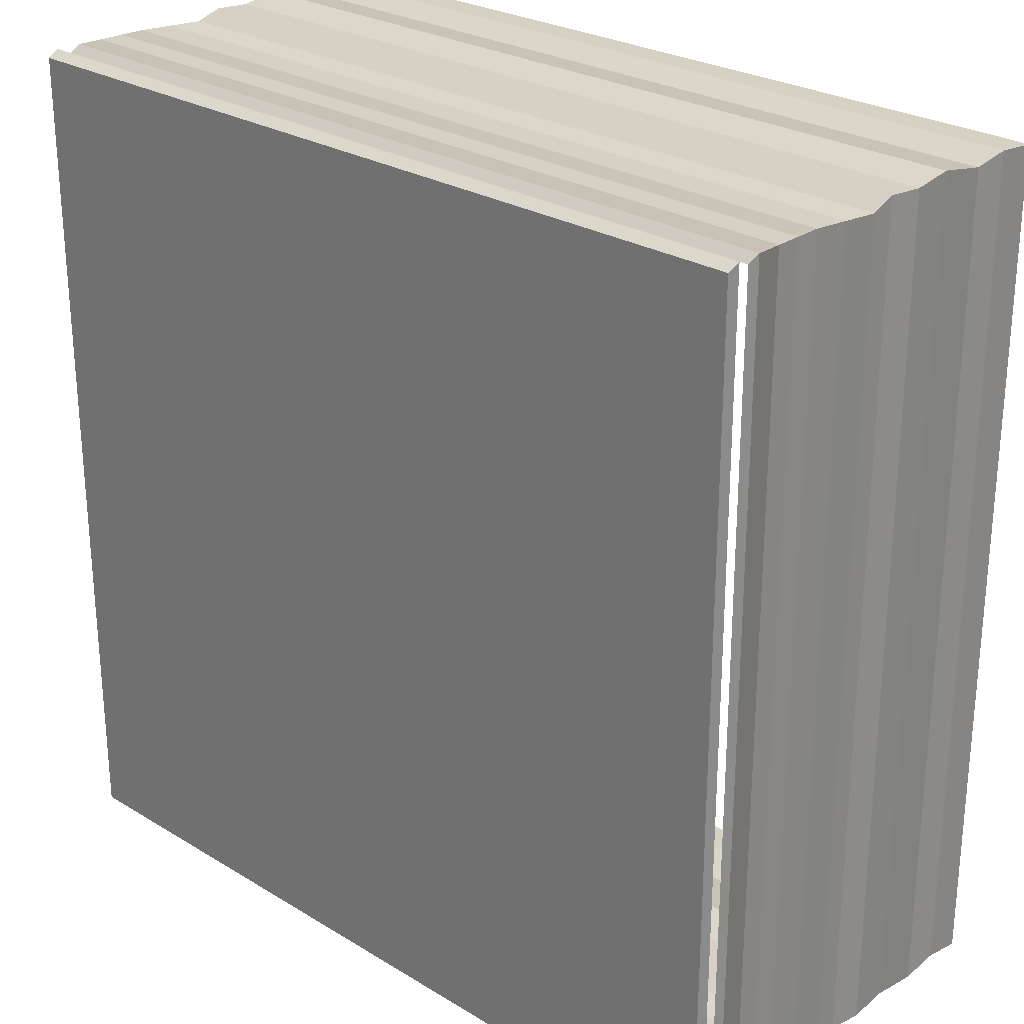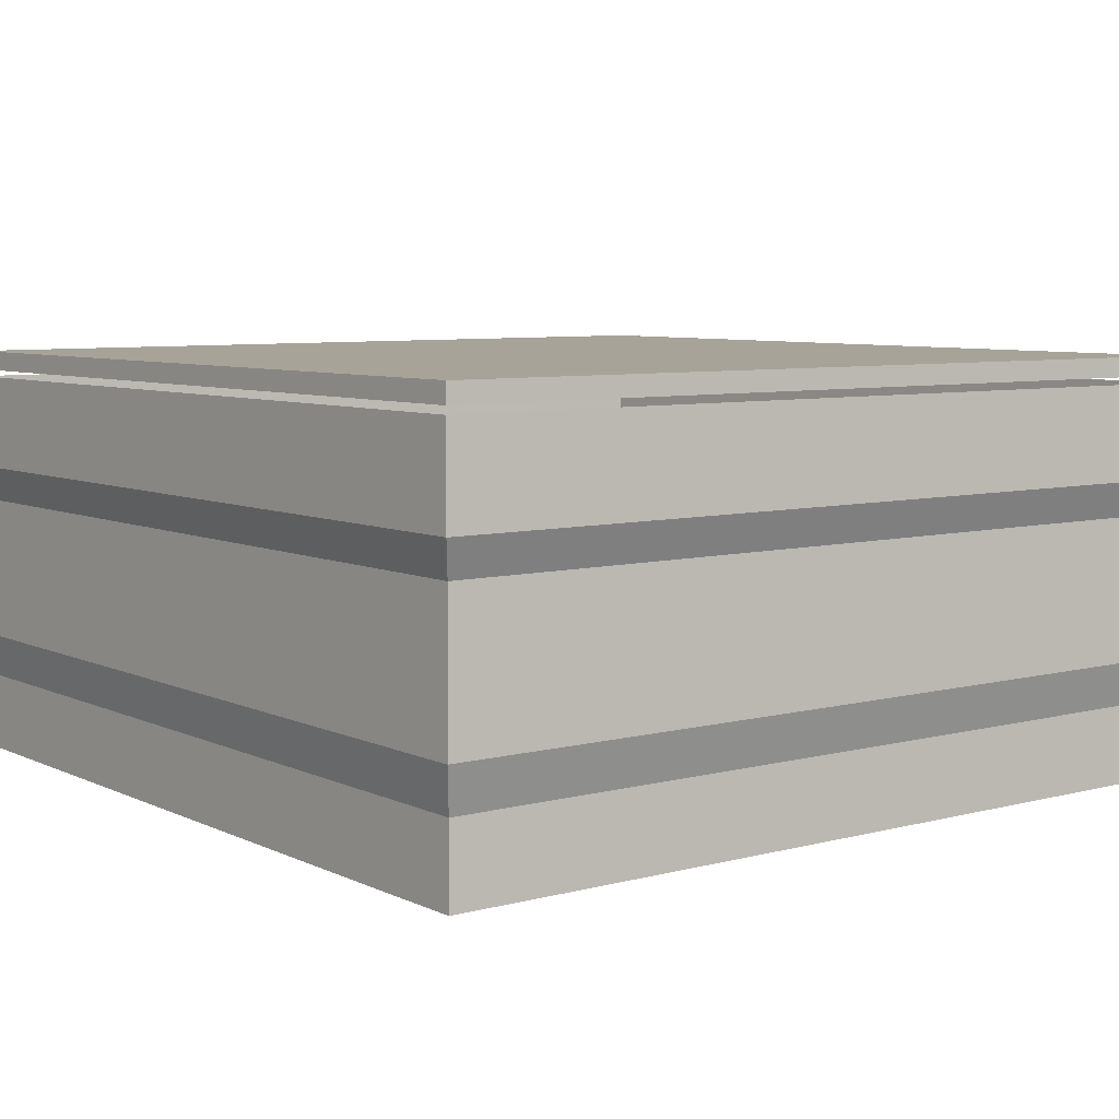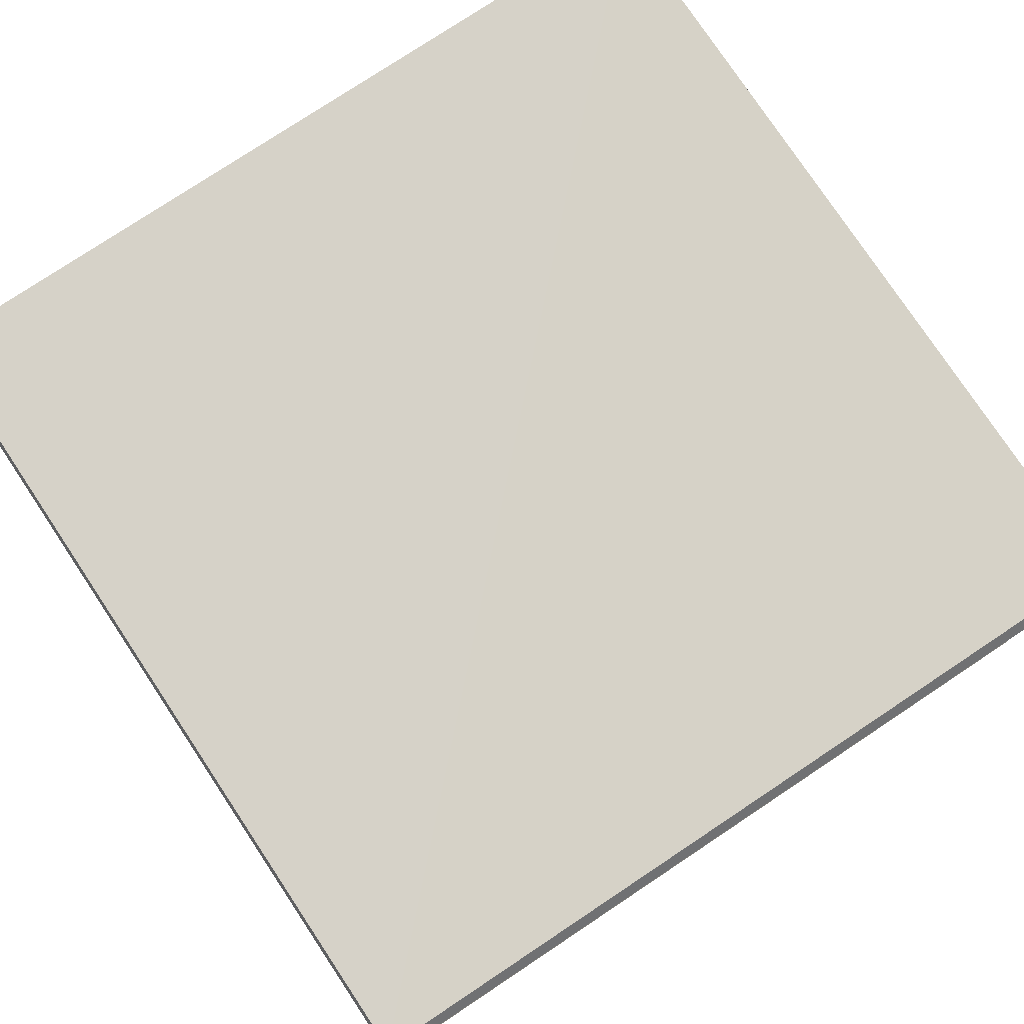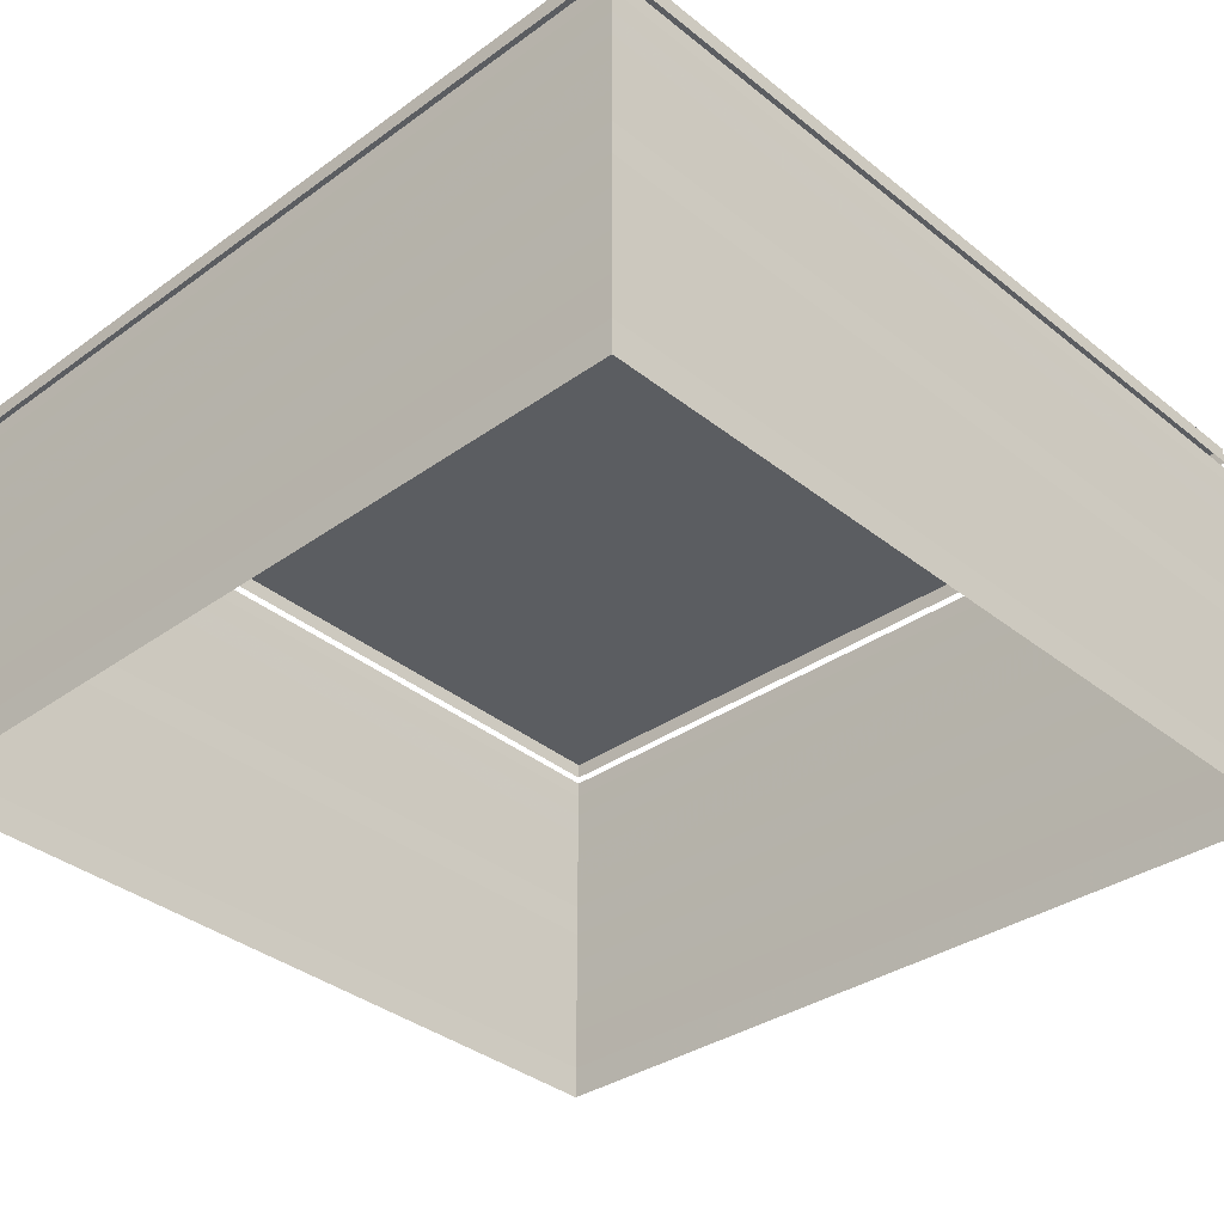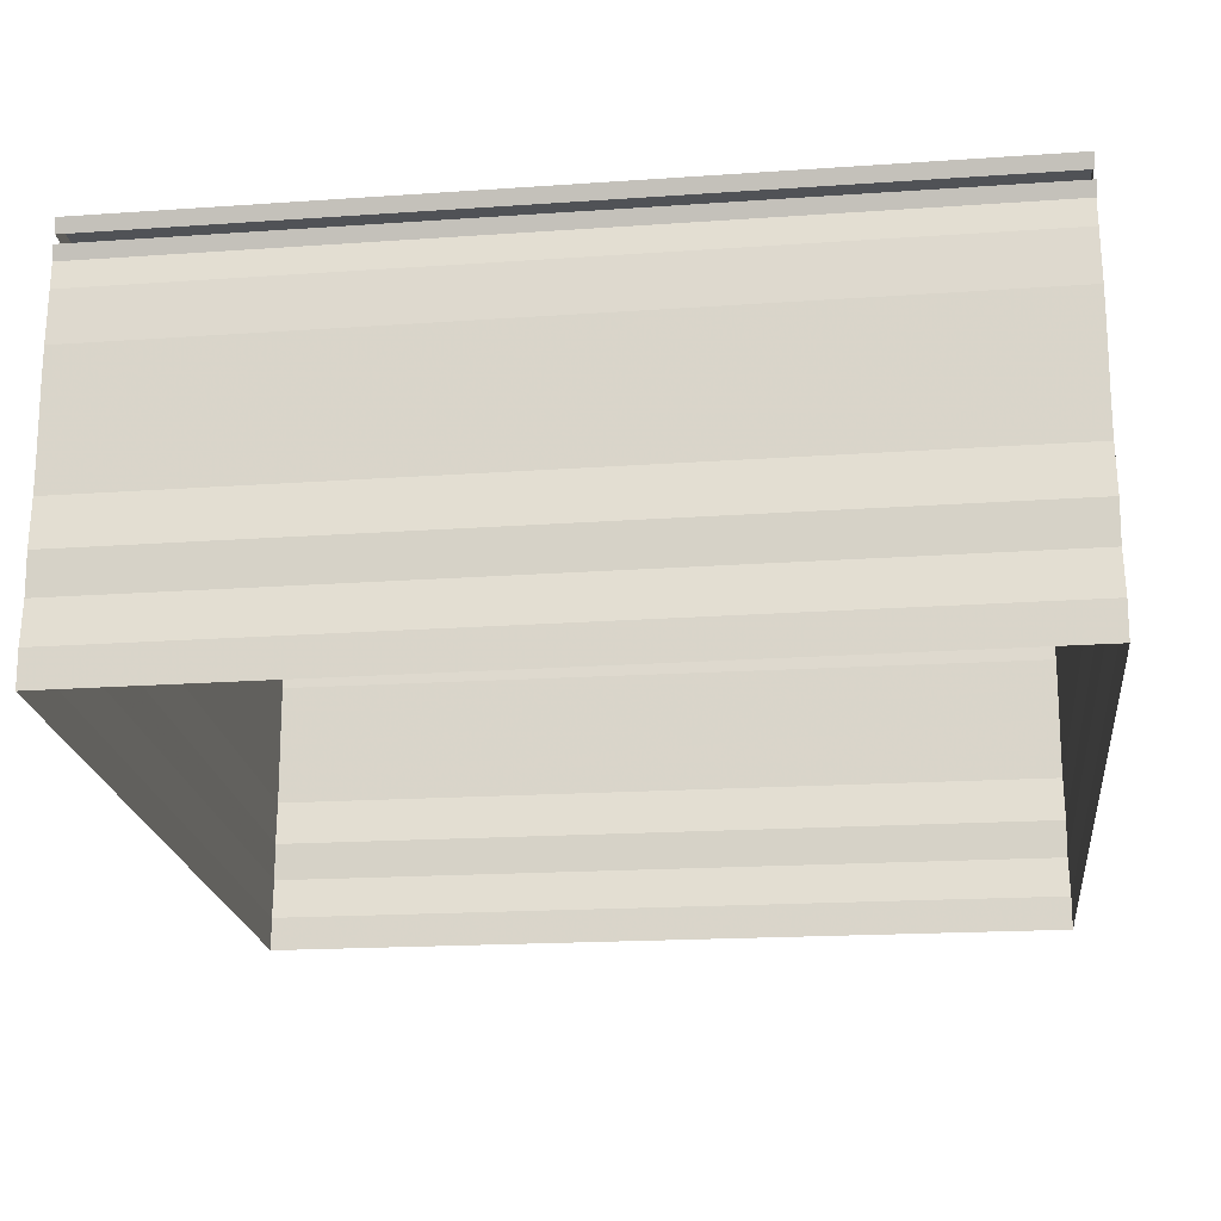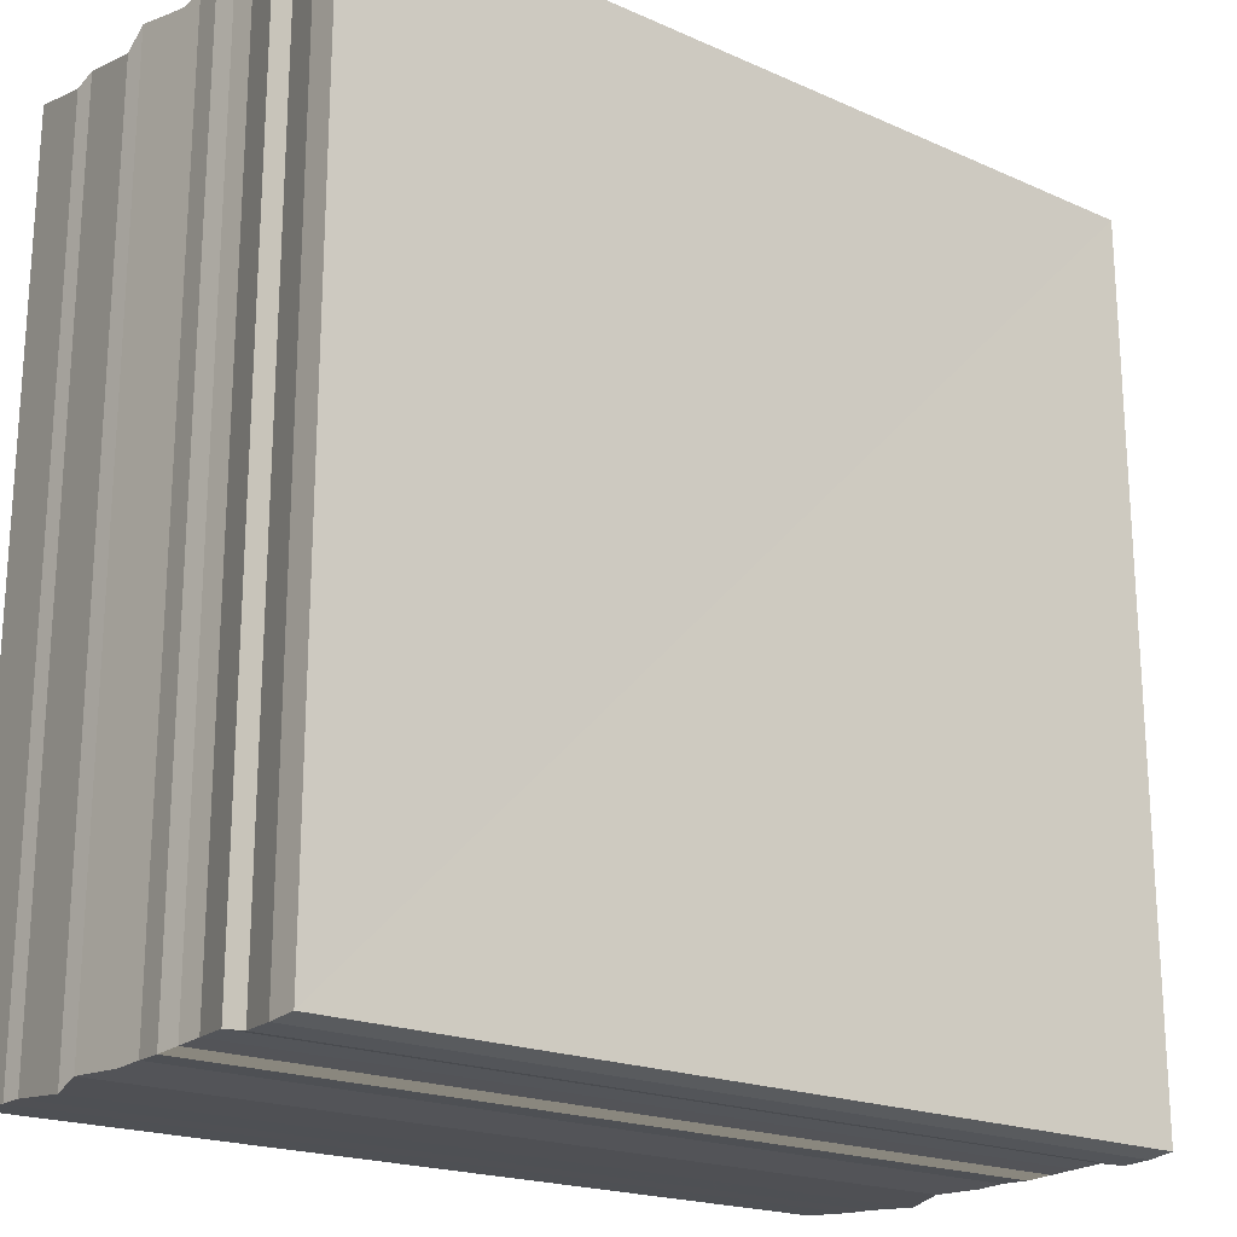
<metadata>
{"format":"obj","ext":"obj","renderer":"f3d","projection":"perspective","resolution":1024,"background":"white","views":[{"elev":26.6,"azim":43.1,"up":"+Y"},{"elev":6.9,"azim":-36.9,"up":"+Z"},{"elev":78.4,"azim":146.2,"up":"+Z"},{"elev":-35.3,"azim":-136.7,"up":"+Z"},{"elev":-20.9,"azim":-173.2,"up":"+Z"},{"elev":-20.5,"azim":-39.5,"up":"+Y"}]}
</metadata>
<code>
o 6399
v 2235 1882 17.26
v 2235 1882 17.26
v 2235 1882 17.26
v 2235 1882 17.26
v 2235 1882 17.26
v 2235 1882 17.26
v 2235 1882 17.26
v 2235 1882 17.26
v 2235 1882 17.26
v 2235 1882 17.26
v 2235 1882 17.26
v 2235 1882 17.26
v 2235 1882 17.26
v 2235 1882 17.26
v 2235 1882 17.26
v 2235 1882 17.26
v 2235 1882 17.26
v 2235 1882 17.26
v 2235 1882 17.26
v 2235 1882 17.26
v 2235 1882 17.26
v 2235 1882 17.26
v 2235 1882 17.26
v 2235 1882 17.26
v 2235 1882 17.26
v 2235 1882 17.26
v 2235 1882 17.26
v 2235 1882 17.26
v 2235 1882 17.26
v 2235 1882 17.26
v 2235 1882 17.26
v 2235 1882 17.26
v 2235 1882 17.26
v 2235 1882 17.26
v 2235 1882 17.26
v 2235 1882 17.26
v 2235 1882 17.26
v 2235 1882 17.26
v 2235 1882 17.26
v 2235 1882 17.26
v 2235 1882 17.26
v 2235 1882 17.26
v 2235 1882 17.26
v 2235 1882 17.26
v 2235 1882 17.26
v 2235 1882 17.26
v 2235 1882 17.26
v 2235 1882 17.26
v 2235 1882 17.26
v 2235 1882 17.26
v 2235 1882 17.26
v 2235 1882 17.26
v 2235 1882 17.26
v 2235 1882 17.26
v 2235 1882 17.26
v 2235 1882 17.26
v 2235 1882 17.26
v 2235 1882 17.26
v 2235 1882 17.26
v 2235 1882 17.26
v 2235 1882 17.26
v 2235 1882 17.26
v 2235 1882 17.26
v 2235 1882 17.26
v 2235 1882 17.26
v 2235 1882 17.26
v 2235 1882 17.26
v 2235 1882 17.26
v 2235 1882 17.26
v 2235 1882 17.26
v 2235 1882 17.26
v 2235 1882 17.26
v 2235 1882 17.26
v 2235 1882 17.26
v 2235 1882 17.26
v 2235 1882 17.26
v 2235 1882 17.26
v 2235 1882 17.26
v 2235 1882 17.26
v 2235 1882 17.26
v 2235 1882 17.26
v 2235 1882 17.26
v 2235 1882 17.26
v 2235 1882 17.26
v 2235 1882 17.26
v 2235 1882 17.26
v 2235 1882 17.26
v 2235 1882 17.26
v 2235 1882 17.26
v 2235 1882 17.26
v 2235 1882 17.26
v 2235 1882 17.26
v 2235 1882 17.26
v 2235 1882 17.26
v 2235 1882 17.26
v 2235 1882 17.26
v 2235 1882 17.26
v 2235 1882 17.26
v 2235 1882 17.26
v 2235 1882 17.26
v 2235 1882 17.26
v 2235 1882 17.26
v 2235 1882 17.26
v 2235 1882 17.26
v 2235 1882 17.26
v 2235 1882 17.26
v 2235 1882 17.26
v 2235 1882 17.26
v 2235 1882 17.26
v 2235 1882 17.26
v 2235 1882 17.26
v 2235 1882 17.26
v 2235 1882 17.26
v 2235 1882 17.26
v 2235 1882 17.26
v 2235 1882 17.26
v 2235 1882 17.26
v 2235 1882 17.26
v 2235 1882 17.26
v 2235 1882 17.26
v 2235 1882 17.26
v 2235 1882 17.26
v 2235 1882 17.26
v 2235 1882 17.26
v 2235 1882 17.26
v 2235 1882 17.26
v 2235 1882 17.26
v 2235 1882 17.26
v 2235 1882 17.26
v 2235 1882 17.26
v 2235 1882 17.26
v 2235 1882 17.26
v 2235 1882 17.26
v 2235 1882 17.26
v 2235 1882 17.26
v 2235 1882 17.26
v 2235 1882 17.26
v 2235 1882 17.26
v 2235 1882 17.26
v 2235 1882 17.26
v 2235 1882 17.26
v 2235 1882 17.26
v 2235 1882 17.26
v 2235 1882 17.26
v 2235 1882 17.26
v 2235 1882 17.26
v 2235 1882 17.26
v 2235 1882 17.26
v 2235 1882 17.26
v 2235 1882 17.26
v 2235 1882 17.26
v 2235 1882 17.26
v 2235 1882 17.26
v 2235 1882 17.26
v 2235 1882 17.26
v 2235 1882 17.26
v 2235 1882 17.26
v 2235 1882 17.26
v 2235 1882 17.26
v 2235 1882 17.26
v 2235 1882 17.26
v 2235 1882 17.26
v 2235 1882 17.26
v 2235 1882 17.26
v 2235 1882 17.26
v 2235 1882 17.26
v 2235 1882 17.26
v 2235 1882 17.26
v 2235 1882 17.26
v 2235 1882 17.26
v 2235 1882 17.26
v 2235 1882 17.26
v 2235 1882 17.26
v 2235 1882 17.26
v 2235 1882 17.26
v 2235 1882 17.26
v 2235 1882 17.26
v 2235 1882 17.26
v 2235 1882 17.26
v 2235 1882 17.26
f 1 2 3
f 3 4 5
f 4 6 7
f 5 8 9
f 8 7 10
f 9 11 12
f 11 10 13
f 12 14 15
f 14 13 16
f 15 17 18
f 17 16 19
f 18 20 21
f 20 19 22
f 21 23 24
f 23 22 25
f 24 26 27
f 26 25 28
f 27 29 30
f 29 28 31
f 30 32 33
f 32 31 34
f 33 35 36
f 35 34 37
f 38 37 39
f 40 41 42
f 43 42 44
f 45 40 46
f 46 43 47
f 48 49 45
f 50 44 51
f 47 50 52
f 53 51 54
f 52 53 55
f 56 54 57
f 55 56 58
f 59 57 60
f 58 59 61
f 62 60 63
f 61 62 64
f 65 63 66
f 64 65 67
f 68 66 69
f 67 68 70
f 71 69 72
f 70 71 73
f 73 74 75
f 74 72 76
f 77 76 78
f 79 80 81
f 81 82 83
f 82 84 85
f 83 86 87
f 86 85 88
f 87 89 90
f 89 88 91
f 90 92 93
f 92 91 94
f 93 95 96
f 95 94 97
f 96 98 99
f 98 97 100
f 99 101 102
f 101 100 103
f 102 104 105
f 104 103 106
f 105 107 108
f 107 106 109
f 108 110 111
f 110 109 112
f 111 113 114
f 113 112 115
f 116 115 117
f 118 119 120
f 120 121 122
f 121 123 124
f 122 125 126
f 125 124 127
f 126 128 129
f 128 127 130
f 129 131 132
f 131 130 133
f 132 134 135
f 134 133 136
f 135 137 138
f 137 136 139
f 138 140 141
f 140 139 142
f 141 143 144
f 143 142 145
f 144 146 147
f 146 145 148
f 147 149 150
f 149 148 151
f 150 152 153
f 152 151 154
f 155 154 156
f 157 158 159
f 159 160 161
f 162 163 159
f 163 164 165
f 166 167 168
f 168 169 170
f 171 172 173
f 173 174 175
f 176 177 178
f 178 179 180

</code>
